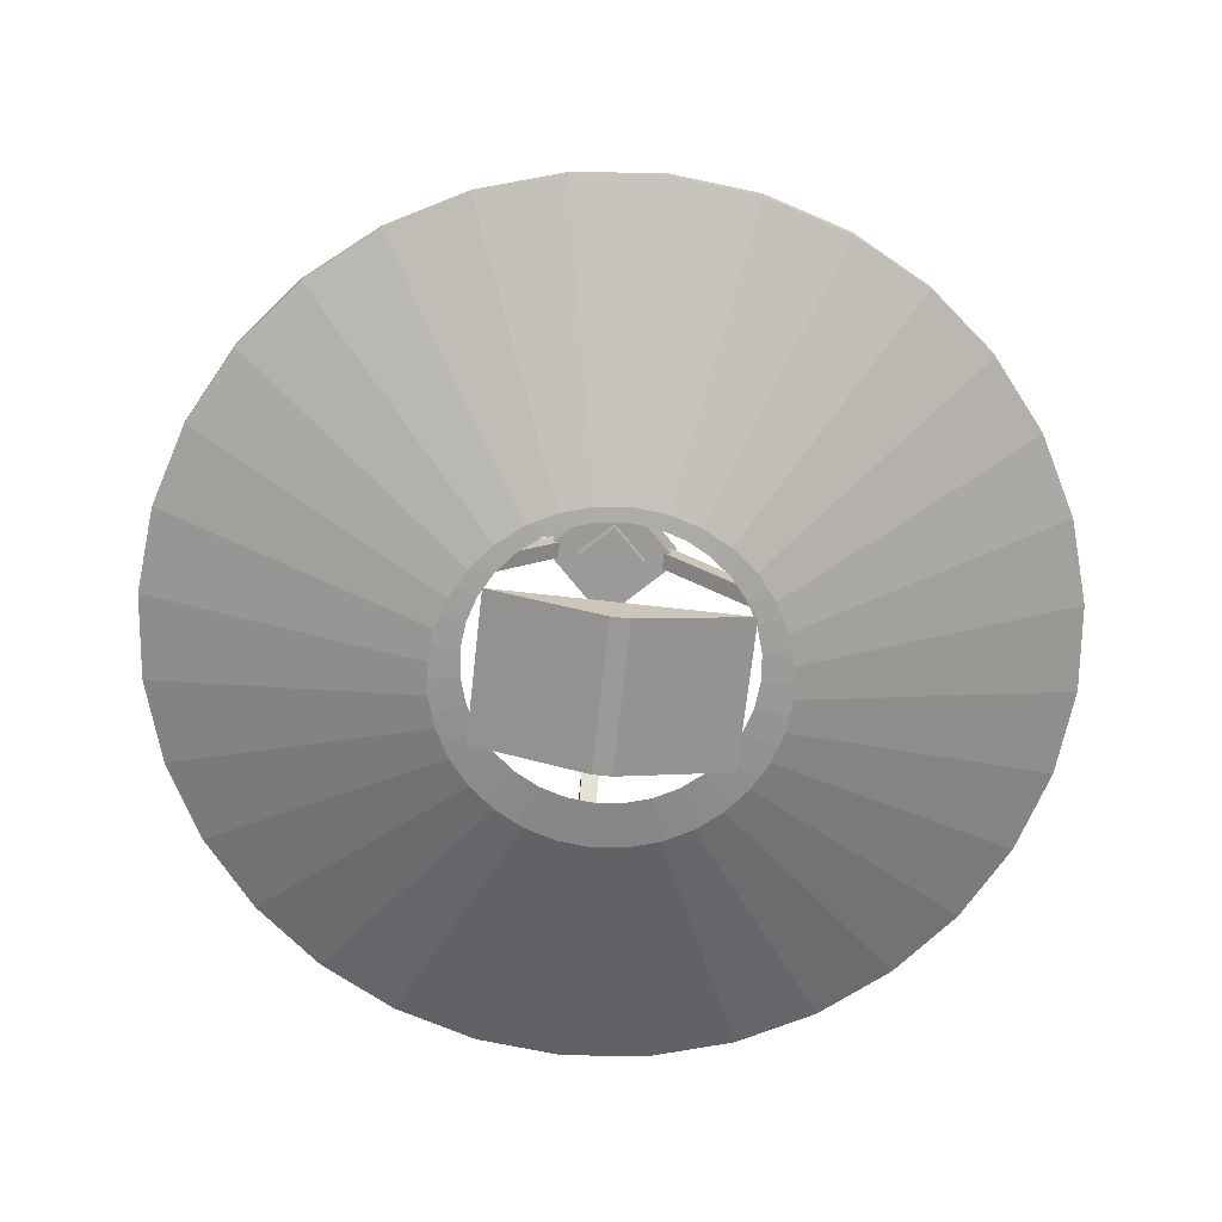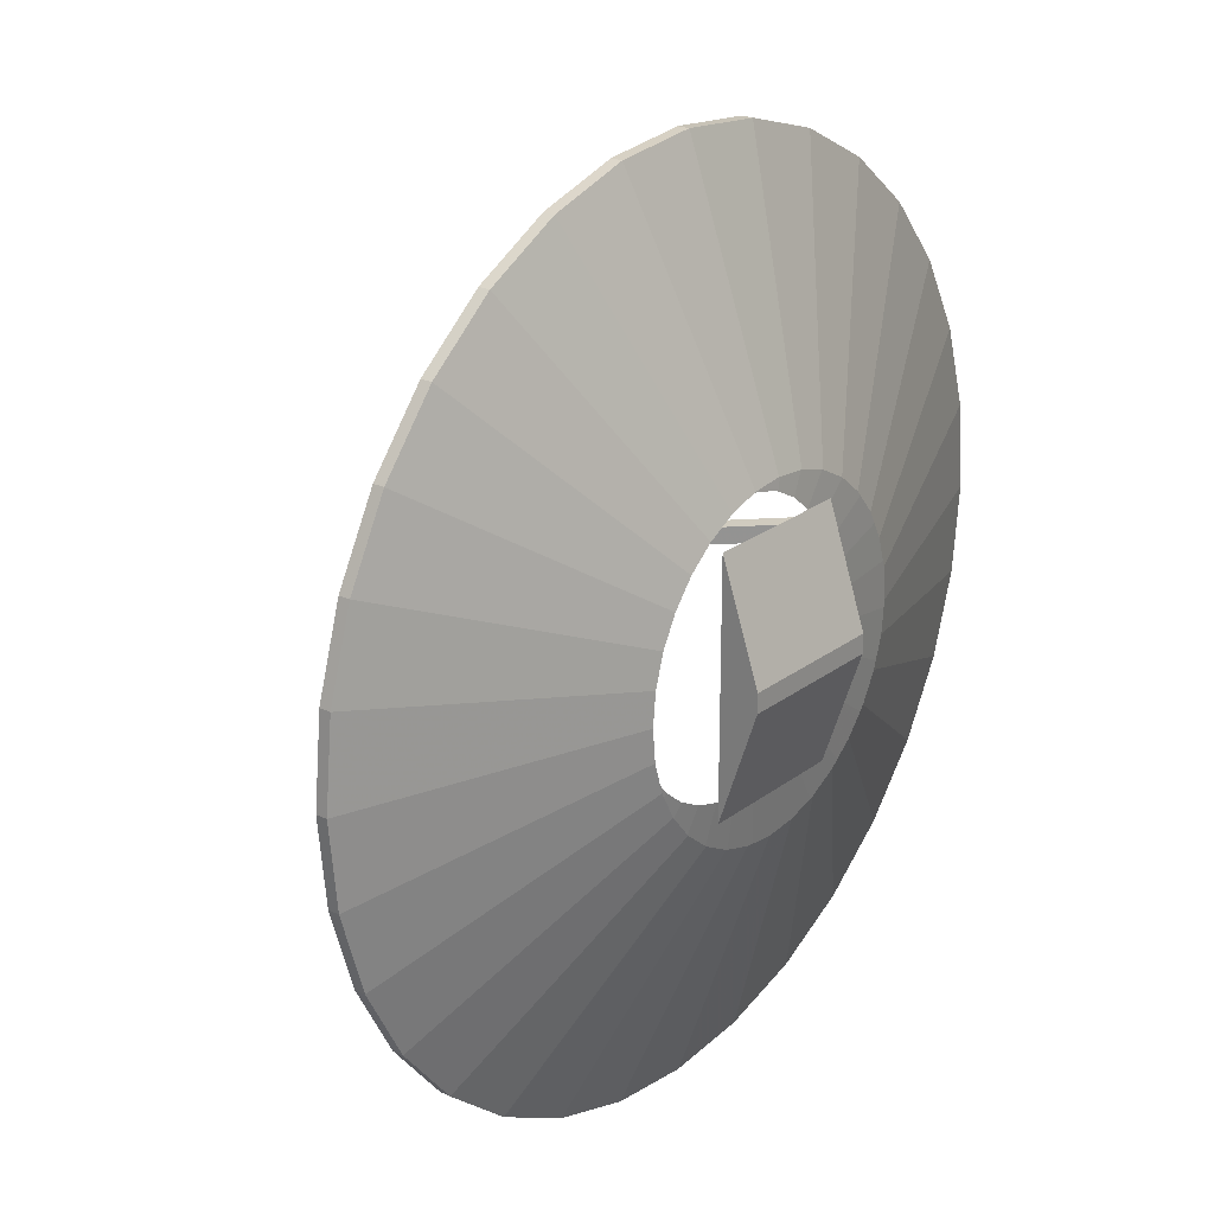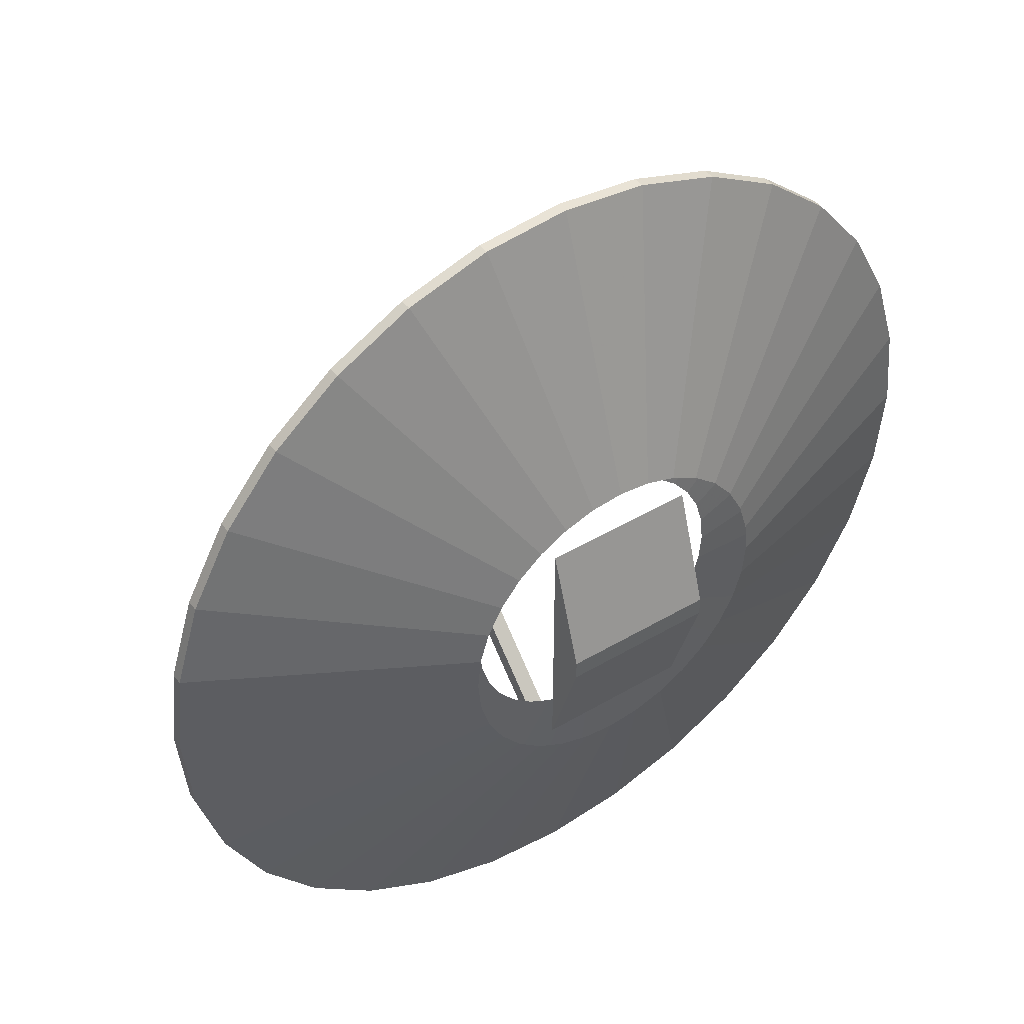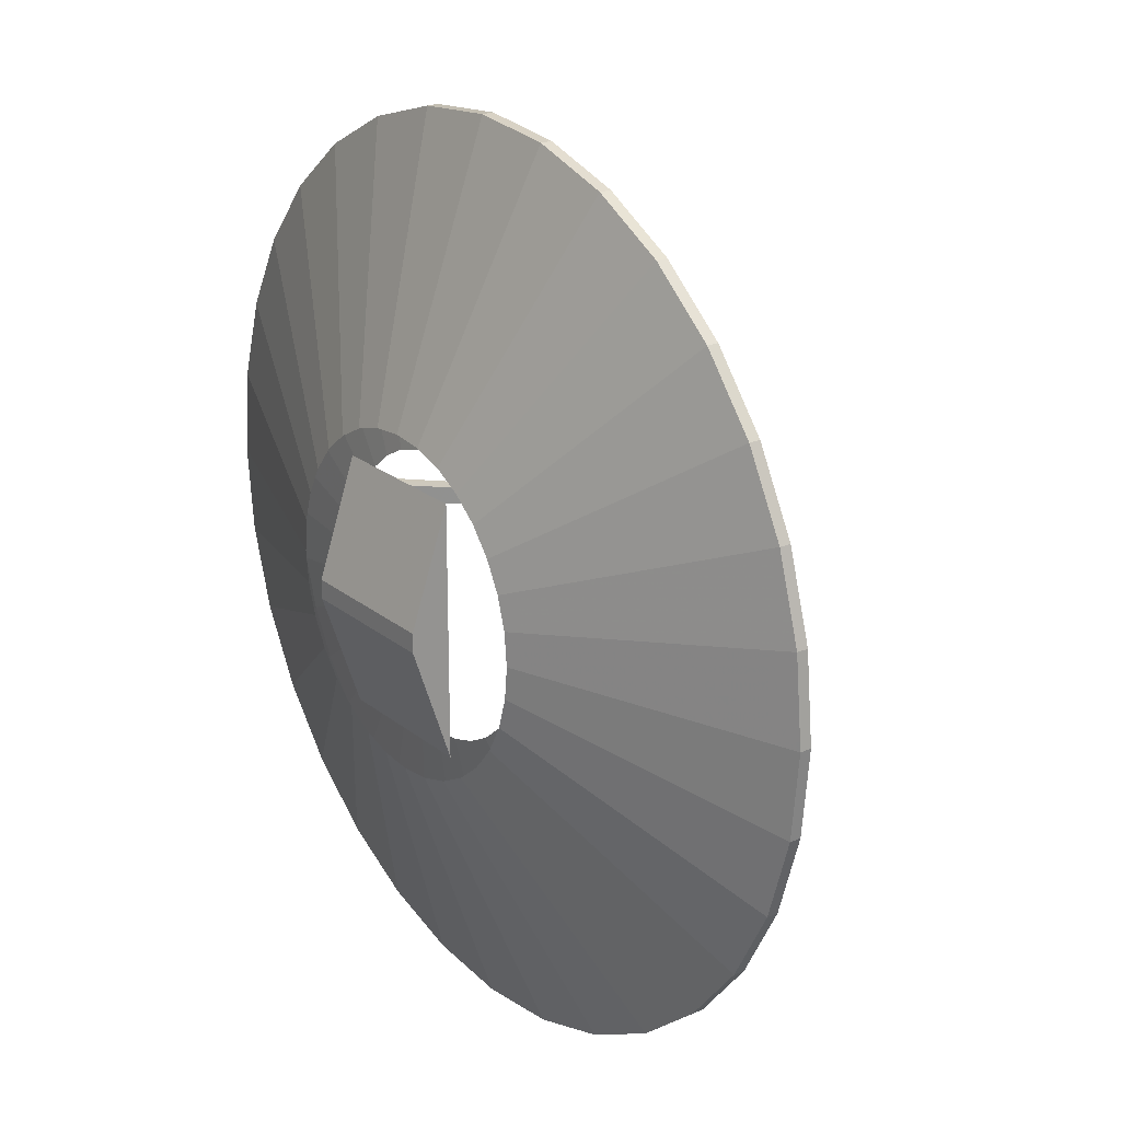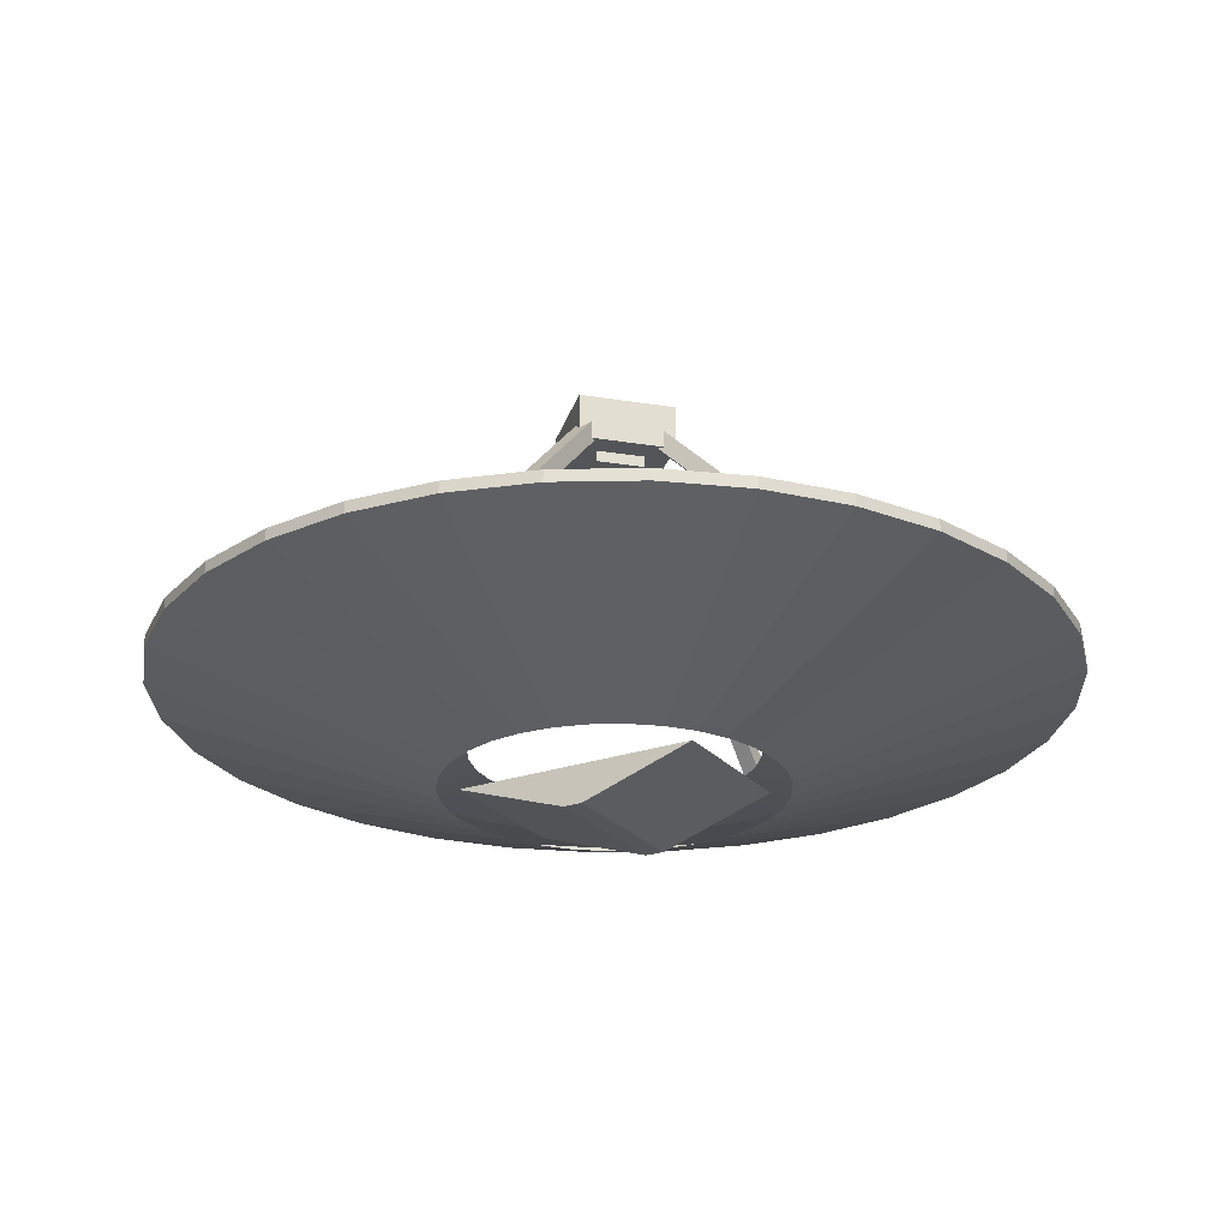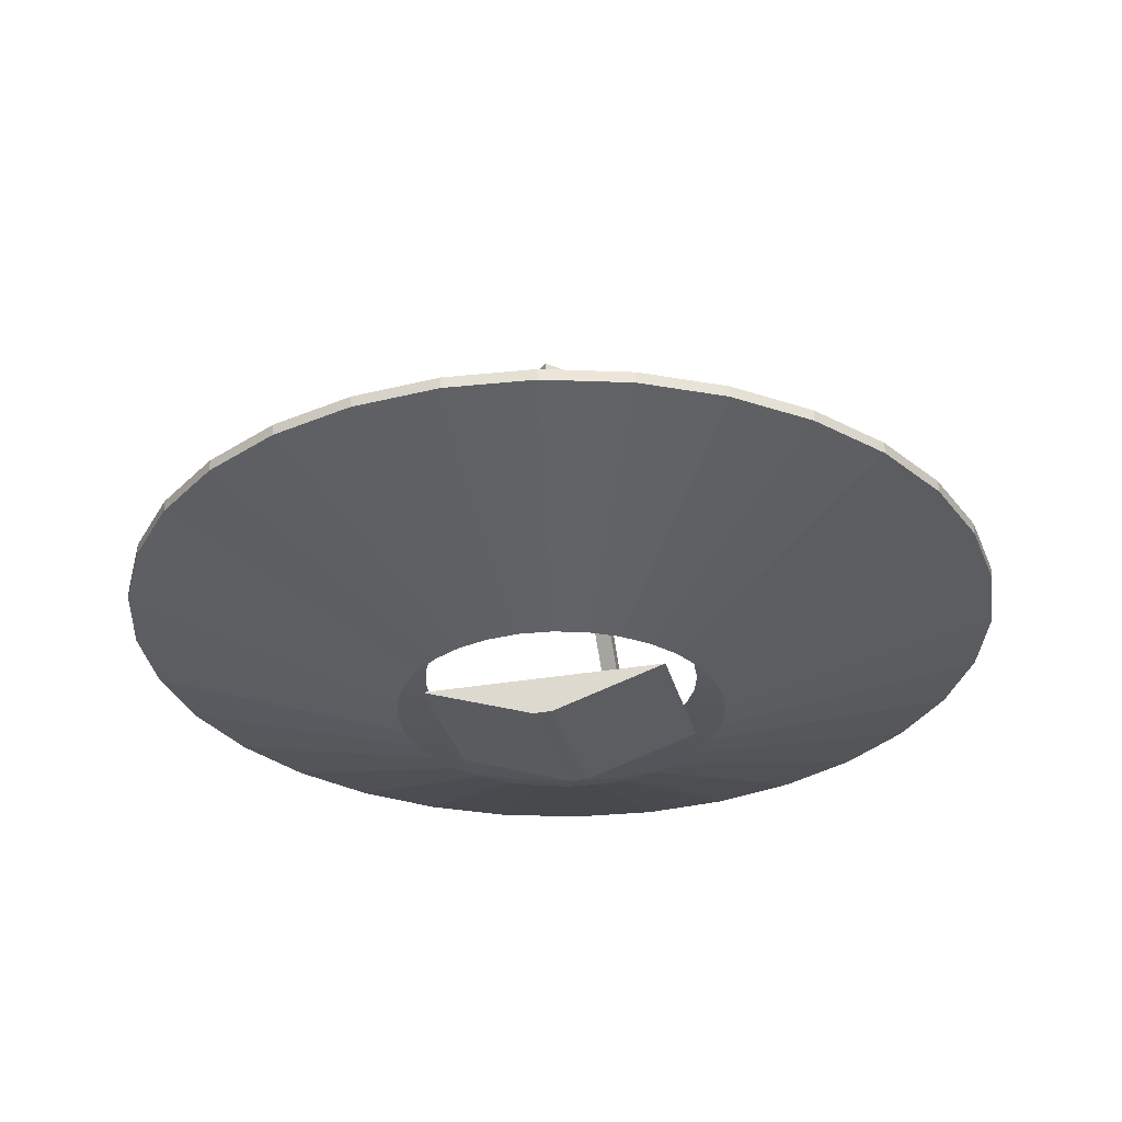
<metadata>
{"format":"obj","ext":"obj","renderer":"f3d","projection":"perspective","resolution":1024,"background":"white","views":[{"elev":-69.5,"azim":-96.4,"up":"+Y"},{"elev":23.7,"azim":-51.2,"up":"+Z"},{"elev":43.9,"azim":-34.9,"up":"+Z"},{"elev":22.6,"azim":53.5,"up":"+Z"},{"elev":-24.6,"azim":119.9,"up":"+Y"},{"elev":-31.6,"azim":103.9,"up":"+Y"}]}
</metadata>
<code>
v -0.4 2.3 0.05
v -0.4 2.3 -0.05
v 0.4 2.3 0.05
v 0.4 2.3 -0.05
v -0.4 2.5 -0.65
v -0.4 2.5 0.65
v 0.4 2.5 -0.65
v 0.4 2.5 0.65
v 0.36 4.54 0
v 0 4.54 0.36
v -0.36 4.54 0
v 0 4.54 -0.36
v 0 4.3 -0.36
v -0.36 4.3 -0
v 0 4.3 0.36
v 0.36 4.3 -0
v 0.045 2.864 -1.845
v 0.045 2.842 -1.739
v -0.045 4.497 -0.2118
v 1.739 2.842 -0.045
v 1.845 2.864 0.045
v 1.739 2.842 0.045
v 0.2118 4.497 0.045
v 0.045 2.864 1.845
v 0.045 2.842 1.739
v -0.045 2.864 1.845
v -0.045 2.842 1.739
v 0.045 4.433 0.1482
v -1.845 2.864 0.045
v -1.845 2.864 -0.045
v -0.2118 4.497 0.045
v -0.2118 4.497 -0.045
v -0.2781 2.7 0.6714
v -0.4038 2.7 0.6043
v -0.5139 2.7 0.5139
v -0.6043 2.7 0.4038
v -0.6714 2.7 0.2781
v -0.7128 2.7 -0.1418
v -0.6714 2.7 -0.2781
v -0.5139 2.7 -0.5139
v 0.1418 2.7 -0.7128
v 0.5139 2.7 -0.5139
v 0.6043 2.7 -0.4038
v 0.6043 2.7 0.4038
v 0.5139 2.7 0.5139
v 0.1418 2.7 0.7128
v -0 2.78 1.369
v -0.2671 2.78 1.343
v -0.524 2.78 1.265
v -0.7607 2.78 1.138
v -0.9682 2.78 0.9682
v -1.138 2.78 0.7607
v -1.265 2.78 0.524
v -1.343 2.78 0.2671
v -1.369 2.78 -0
v -1.343 2.78 -0.2671
v -1.265 2.78 -0.524
v -1.138 2.78 -0.7607
v -0.9682 2.78 -0.9682
v -0.7607 2.78 -1.138
v -0.524 2.78 -1.265
v -0.2671 2.78 -1.343
v 0 2.78 -1.369
v 0.2671 2.78 -1.343
v 0.524 2.78 -1.265
v 0.7607 2.78 -1.138
v 0.9682 2.78 -0.9682
v 1.138 2.78 -0.7607
v 1.265 2.78 -0.524
v 1.343 2.78 -0.2671
v 1.369 2.78 1e-06
v 1.343 2.78 0.2671
v 1.265 2.78 0.524
v 1.138 2.78 0.7607
v 0.9682 2.78 0.9682
v 0.7607 2.78 1.138
v 0.524 2.78 1.265
v 0.2671 2.78 1.343
v 0 2.893 1.922
v -0.375 2.893 1.885
v -0.7356 2.893 1.776
v -1.068 2.893 1.598
v -1.359 2.893 1.359
v -1.598 2.893 1.068
v -1.776 2.893 0.7356
v -1.885 2.893 0.375
v -1.922 2.893 -0
v -1.885 2.893 -0.375
v -1.776 2.893 -0.7356
v -1.598 2.893 -1.068
v -1.359 2.893 -1.359
v -1.068 2.893 -1.598
v -0.7356 2.893 -1.776
v -0.375 2.893 -1.885
v 1e-06 2.893 -1.922
v 0.375 2.893 -1.885
v 0.7356 2.893 -1.776
v 1.068 2.893 -1.598
v 1.359 2.893 -1.359
v 1.598 2.893 -1.068
v 1.776 2.893 -0.7356
v 1.885 2.893 -0.375
v 1.922 2.893 1e-06
v 1.885 2.893 0.375
v 1.776 2.893 0.7356
v 1.598 2.893 1.068
v 1.359 2.893 1.359
v 0.7356 2.893 1.776
v 0.375 2.893 1.885
v 0 3.066 2.319
v -0.4525 3.066 2.275
v -0.8876 3.066 2.143
v -1.289 3.066 1.929
v -1.64 3.066 1.64
v -1.929 3.066 1.289
v -2.143 3.066 0.8876
v -2.275 3.066 0.4525
v -2.319 3.066 -0
v -2.275 3.066 -0.4525
v -2.143 3.066 -0.8876
v -1.929 3.066 -1.289
v -1.64 3.066 -1.64
v -1.289 3.066 -1.929
v -0.8876 3.066 -2.143
v -0.4525 3.066 -2.275
v 1e-06 3.066 -2.319
v 0.4525 3.066 -2.275
v 0.8876 3.066 -2.143
v 1.289 3.066 -1.929
v 1.64 3.066 -1.64
v 1.929 3.066 -1.289
v 2.143 3.066 -0.8876
v 2.275 3.066 -0.4525
v 2.319 3.066 2e-06
v 2.275 3.066 0.4525
v 2.143 3.066 0.8876
v 1.929 3.066 1.289
v 1.64 3.066 1.64
v 1.289 3.066 1.929
v 0.8876 3.066 2.143
v 0.4525 3.066 2.275
v -0 2.5 0.8721
v -0.1701 2.5 0.8554
v -0.3337 2.5 0.8057
v -0.4845 2.5 0.7251
v -0.6167 2.5 0.6167
v -0.7251 2.5 0.4845
v -0.8057 2.5 0.3337
v -0.8554 2.5 0.1701
v -0.8721 2.5 -0
v -0.8554 2.5 -0.1701
v -0.8057 2.5 -0.3337
v -0.7251 2.5 -0.4845
v -0.6167 2.5 -0.6167
v -0.4845 2.5 -0.7251
v -0.3337 2.5 -0.8057
v -0.1701 2.5 -0.8554
v 0 2.5 -0.8721
v 0.1701 2.5 -0.8554
v 0.3337 2.5 -0.8057
v 0.4845 2.5 -0.7251
v 0.6167 2.5 -0.6167
v 0.7251 2.5 -0.4845
v 0.8057 2.5 -0.3337
v 0.8554 2.5 -0.1701
v 0.8721 2.5 1e-06
v 0.8554 2.5 0.1701
v 0.8057 2.5 0.3337
v 0.7251 2.5 0.4845
v 0.6167 2.5 0.6167
v 0.4845 2.5 0.7251
v 0.3337 2.5 0.8057
v 0.1701 2.5 0.8554
v 0 3.006 2.319
v -0.4525 3.006 2.275
v -0.8876 3.006 2.143
v -1.289 3.006 1.929
v -1.64 3.006 1.64
v -1.929 3.006 1.289
v -2.143 3.006 0.8876
v -2.275 3.006 0.4525
v -2.319 3.006 -0
v -2.275 3.006 -0.4525
v -2.143 3.006 -0.8876
v -1.929 3.006 -1.289
v -1.64 3.006 -1.64
v -1.289 3.006 -1.929
v -0.8876 3.006 -2.143
v -0.4525 3.006 -2.275
v 1e-06 3.006 -2.319
v 0.4525 3.006 -2.275
v 0.8876 3.006 -2.143
v 1.289 3.006 -1.929
v 1.64 3.006 -1.64
v 1.929 3.006 -1.289
v 2.143 3.006 -0.8876
v 2.275 3.006 -0.4525
v 2.319 3.006 2e-06
v 2.275 3.006 0.4525
v 2.143 3.006 0.8876
v 1.929 3.006 1.289
v 1.64 3.006 1.64
v 1.289 3.006 1.929
v 0.8876 3.006 2.143
v 0.4525 3.006 2.275
v 0.18 4.54 0
v 0 4.54 0.18
v -0.18 4.54 0
v 0 4.54 -0.18
v 0.18 4.6 0
v 0 4.6 0.18
v -0.18 4.6 0
v 0 4.6 -0.18
v 0 4.3 -0.18
v -0.18 4.3 -0
v 0 4.3 0.18
v 0.18 4.3 -0
v 0 4.24 -0.18
v -0.18 4.24 -0
v 0 4.24 0.18
v 0.18 4.24 -0
v -0.045 2.864 -1.845
v -0.045 2.842 -1.739
v -0.045 4.433 -0.1482
v 0.045 4.497 -0.2118
v 0.045 4.433 -0.1482
v 1.845 2.864 -0.045
v 0.2118 4.497 -0.045
v 0.1482 4.433 -0.045
v 0.1482 4.433 0.045
v 0.045 4.497 0.2118
v -0.045 4.497 0.2118
v -0.045 4.433 0.1482
v -1.739 2.842 0.045
v -1.739 2.842 -0.045
v -0.1482 4.433 0.045
v -0.1482 4.433 -0.045
v -0 2.7 0.7268
v -0.1418 2.7 0.7128
v -0.7128 2.7 0.1418
v -0.7268 2.7 -0
v -0.6043 2.7 -0.4038
v -0.4038 2.7 -0.6043
v -0.2781 2.7 -0.6714
v -0.1418 2.7 -0.7128
v 0 2.7 -0.7268
v 0.2781 2.7 -0.6714
v 0.4038 2.7 -0.6043
v 0.6714 2.7 -0.2781
v 0.7128 2.7 -0.1418
v 0.7268 2.7 1e-06
v 0.7128 2.7 0.1418
v 0.6714 2.7 0.2781
v 0.4038 2.7 0.6043
v 0.2781 2.7 0.6714
v 1.068 2.893 1.598
f 3 4 7 8
f 1 3 8 6
f 1 6 5 2
f 14 11 12 13
f 13 12 9 16
f 15 10 11 14
f 16 217 214 13
f 11 208 209 12
f 30 29 31 32
f 34 35 51 50
f 35 36 52 51
f 33 34 50 49
f 42 43 68 67
f 38 39 57 56
f 44 45 75 74
f 36 37 53 52
f 73 74 106 105
f 51 52 84 83
f 62 63 95 94
f 71 72 104 103
f 49 50 82 81
f 60 61 93 92
f 69 70 102 101
f 47 48 80 79
f 58 59 91 90
f 78 47 79 109
f 67 68 100 99
f 56 57 89 88
f 65 66 98 97
f 54 55 87 86
f 74 75 107 106
f 63 64 96 95
f 52 53 85 84
f 72 73 105 104
f 50 51 83 82
f 61 62 94 93
f 70 71 103 102
f 48 49 81 80
f 59 60 92 91
f 68 69 101 100
f 57 58 90 89
f 77 78 109 108
f 66 67 99 98
f 55 56 88 87
f 64 65 97 96
f 53 54 86 85
f 96 97 128 127
f 85 86 117 116
f 105 106 137 136
f 83 84 115 114
f 94 95 126 125
f 103 104 135 134
f 81 82 113 112
f 92 93 124 123
f 101 102 133 132
f 79 80 111 110
f 90 91 122 121
f 109 79 110 141
f 99 100 131 130
f 88 89 120 119
f 97 98 129 128
f 86 87 118 117
f 106 107 138 137
f 95 96 127 126
f 84 85 116 115
f 104 105 136 135
f 82 83 114 113
f 93 94 125 124
f 102 103 134 133
f 80 81 112 111
f 91 92 123 122
f 100 101 132 131
f 89 90 121 120
f 108 109 141 140
f 98 99 130 129
f 87 88 119 118
f 16 9 10 15
f 168 200 201 169
f 146 178 179 147
f 157 189 190 158
f 166 198 199 167
f 144 176 177 145
f 155 187 188 156
f 164 196 197 165
f 153 185 186 154
f 173 205 174 142
f 162 194 195 163
f 151 183 184 152
f 171 203 204 172
f 160 192 193 161
f 149 181 182 150
f 169 201 202 170
f 147 179 180 148
f 158 190 191 159
f 167 199 200 168
f 145 177 178 146
f 156 188 189 157
f 165 197 198 166
f 143 175 176 144
f 154 186 187 155
f 163 195 196 164
f 152 184 185 153
f 172 204 205 173
f 161 193 194 162
f 150 182 183 151
f 170 202 203 171
f 159 191 192 160
f 148 180 181 149
f 142 174 175 143
f 137 138 202 201
f 126 127 191 190
f 115 116 180 179
f 135 136 200 199
f 113 114 178 177
f 124 125 189 188
f 133 134 198 197
f 111 112 176 175
f 122 123 187 186
f 131 132 196 195
f 120 121 185 184
f 140 141 205 204
f 129 130 194 193
f 118 119 183 182
f 138 139 203 202
f 127 128 192 191
f 116 117 181 180
f 136 137 201 200
f 114 115 179 178
f 125 126 190 189
f 134 135 199 198
f 112 113 177 176
f 123 124 188 187
f 132 133 197 196
f 110 111 175 174
f 121 122 186 185
f 141 110 174 205
f 130 131 195 194
f 119 120 184 183
f 139 140 204 203
f 128 129 193 192
f 117 118 182 181
f 10 207 208 11
f 9 206 207 10
f 12 209 206 9
f 208 212 213 209
f 213 212 211 210
f 207 211 212 208
f 206 210 211 207
f 209 213 210 206
f 15 216 217 16
f 14 215 216 15
f 13 214 215 14
f 217 221 218 214
f 216 220 221 217
f 215 219 220 216
f 214 218 219 215
f 219 218 221 220
f 1 2 4 3
f 2 5 7 4
f 234 235 237 236
f 18 17 225 226
f 223 18 226 224
f 222 223 224 19
f 17 222 19 225
f 22 21 23 230
f 20 22 230 229
f 227 20 229 228
f 21 227 228 23
f 27 26 232 233
f 25 27 233 28
f 24 25 28 231
f 26 24 231 232
f 235 30 32 237
f 29 234 236 31
f 252 253 73 72
f 244 245 62 61
f 250 251 71 70
f 239 33 49 48
f 40 243 60 59
f 43 249 69 68
f 39 242 58 57
f 255 46 78 77
f 248 42 67 66
f 241 38 56 55
f 45 254 76 75
f 41 247 65 64
f 37 240 54 53
f 253 44 74 73
f 245 246 63 62
f 251 252 72 71
f 243 244 61 60
f 249 250 70 69
f 238 239 48 47
f 242 40 59 58
f 46 238 47 78
f 254 255 77 76
f 247 248 66 65
f 240 241 55 54
f 246 41 64 63
f 75 76 256 107
f 107 256 139 138
f 256 108 140 139
f 76 77 108 256

</code>
